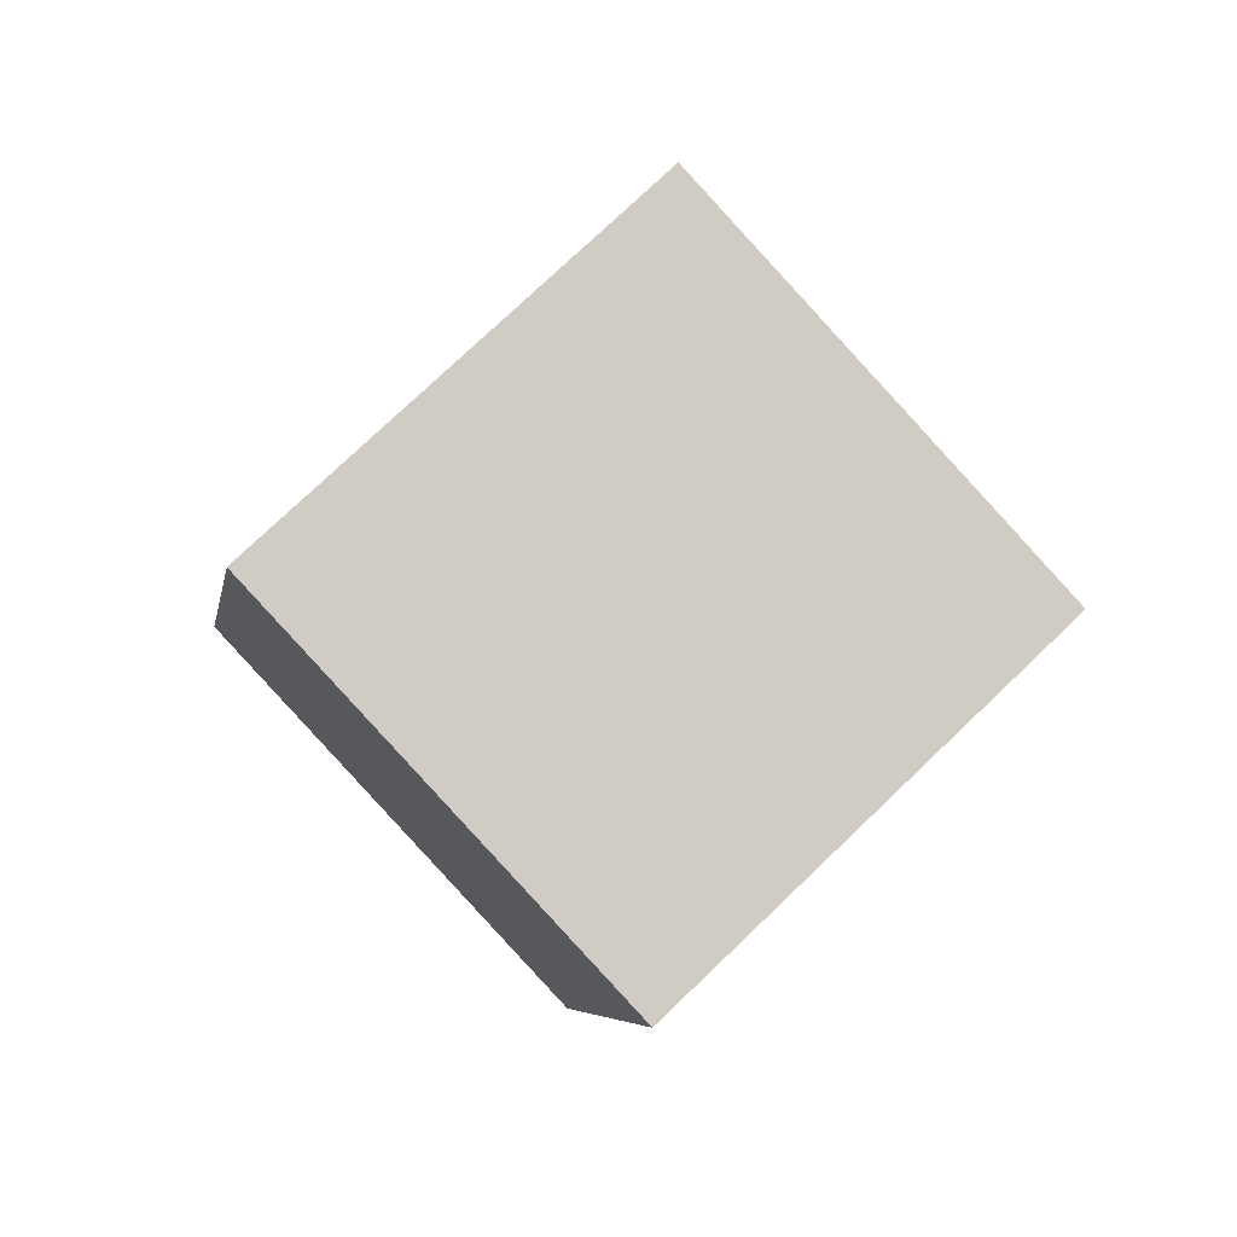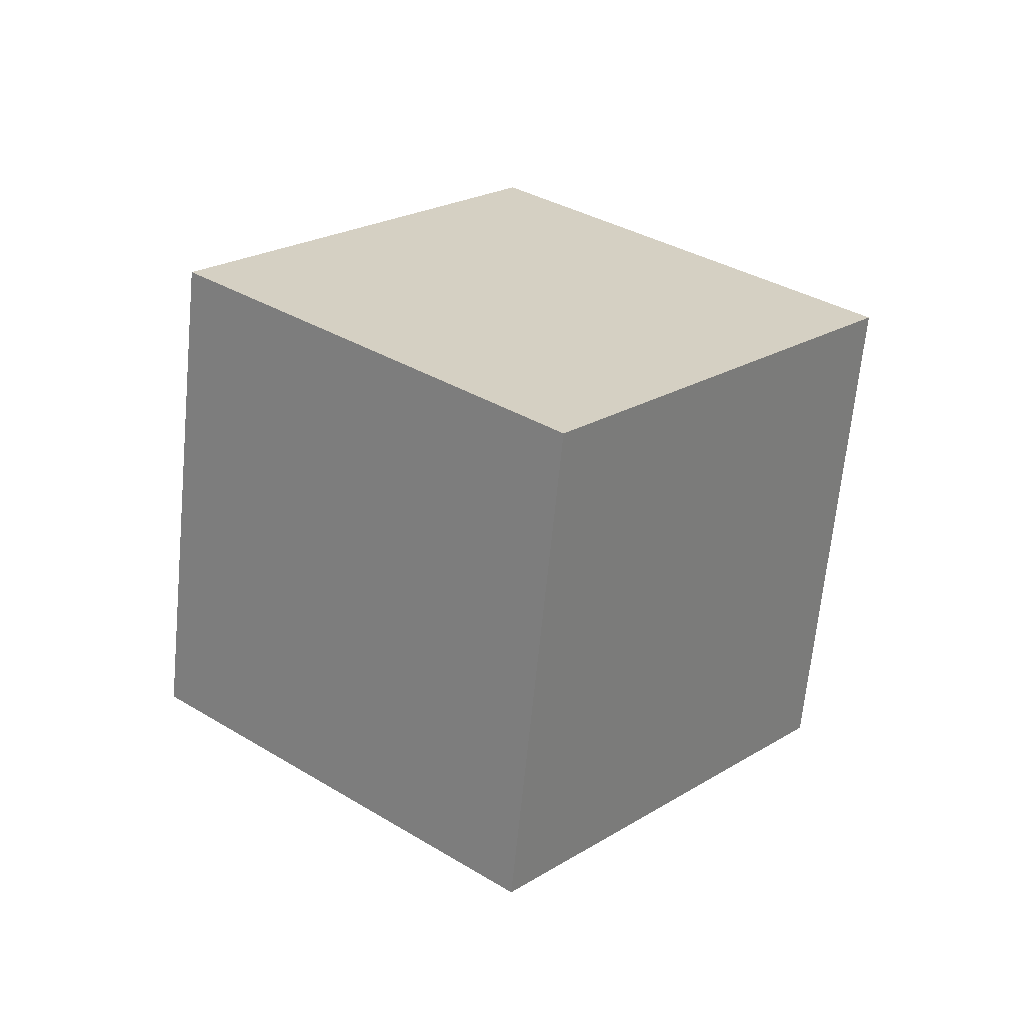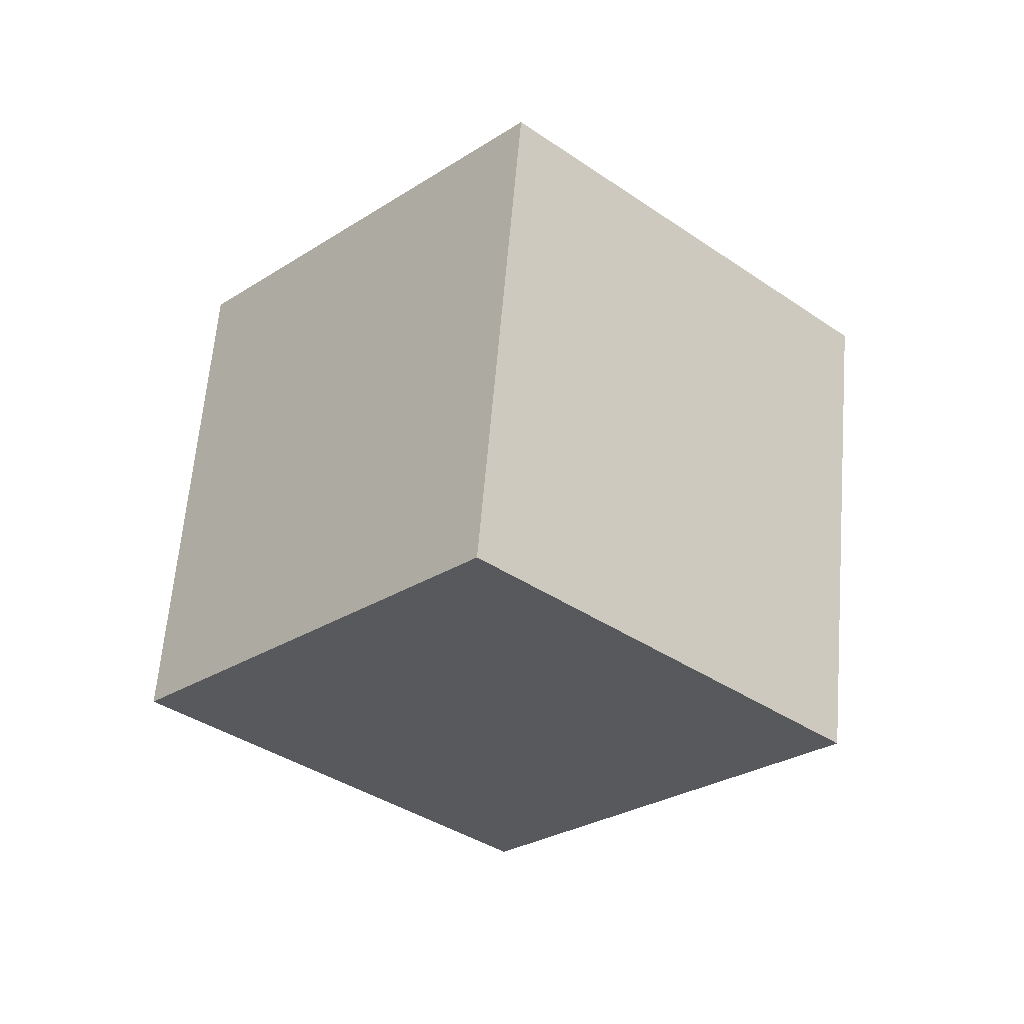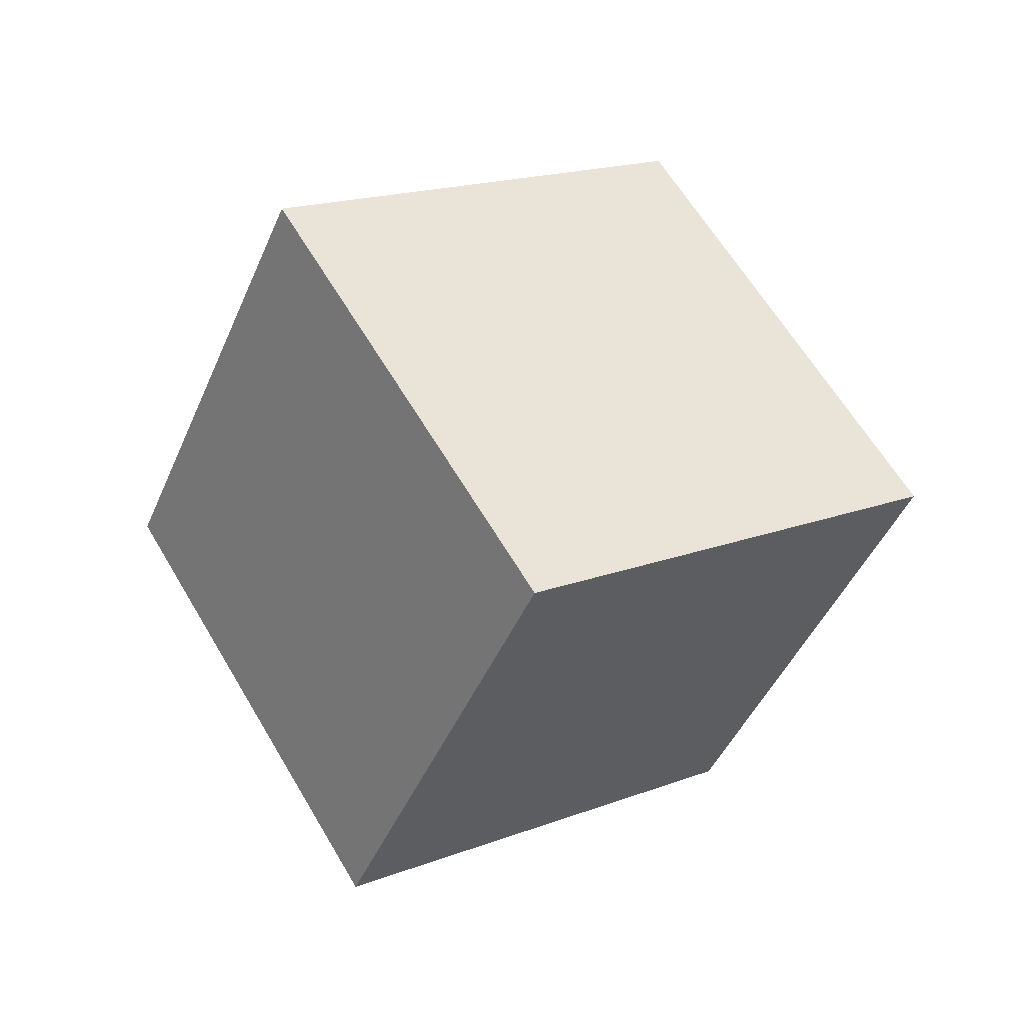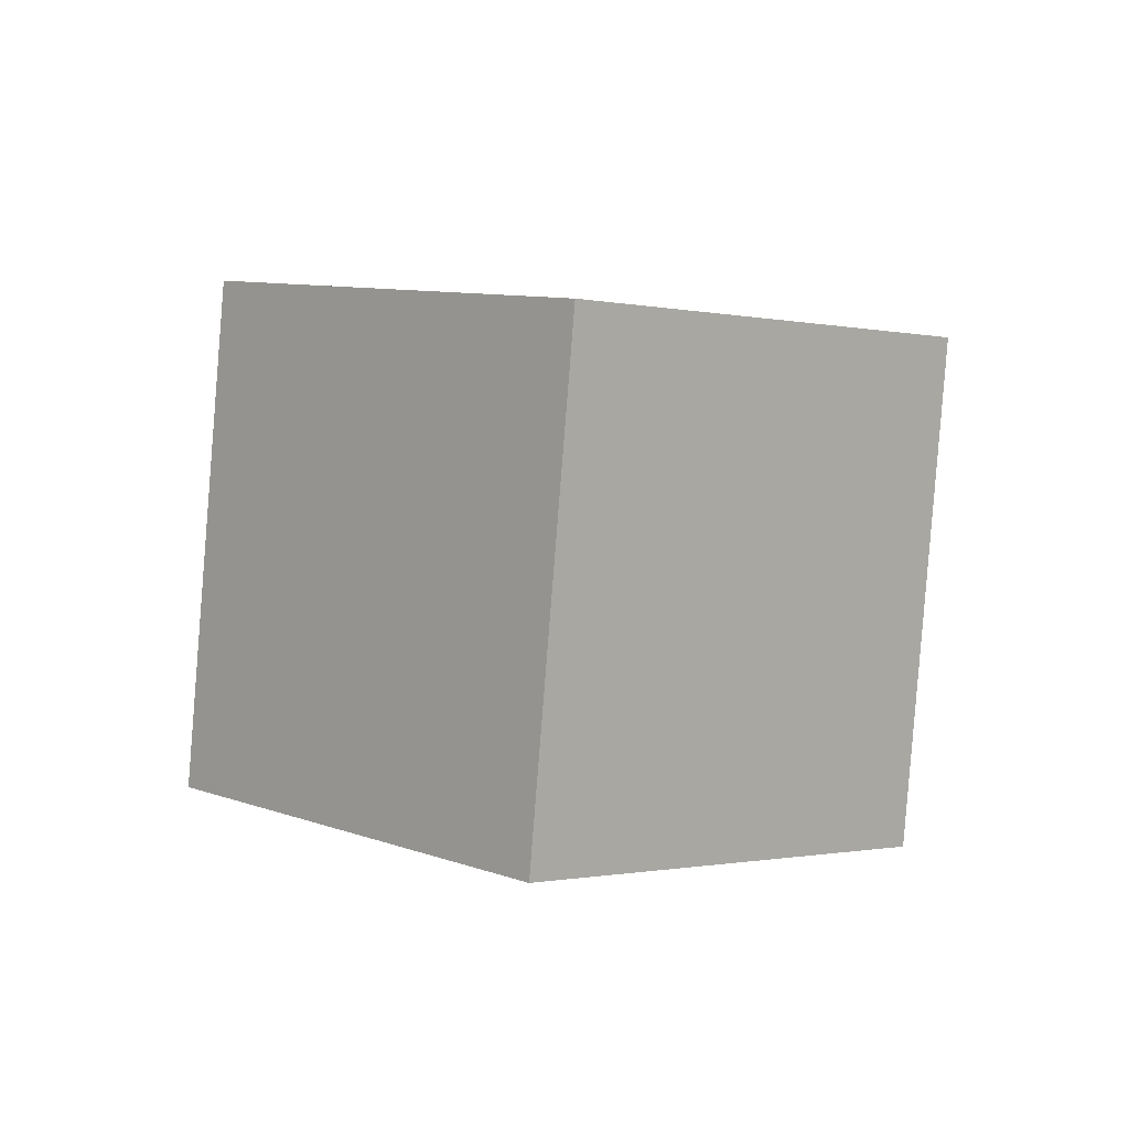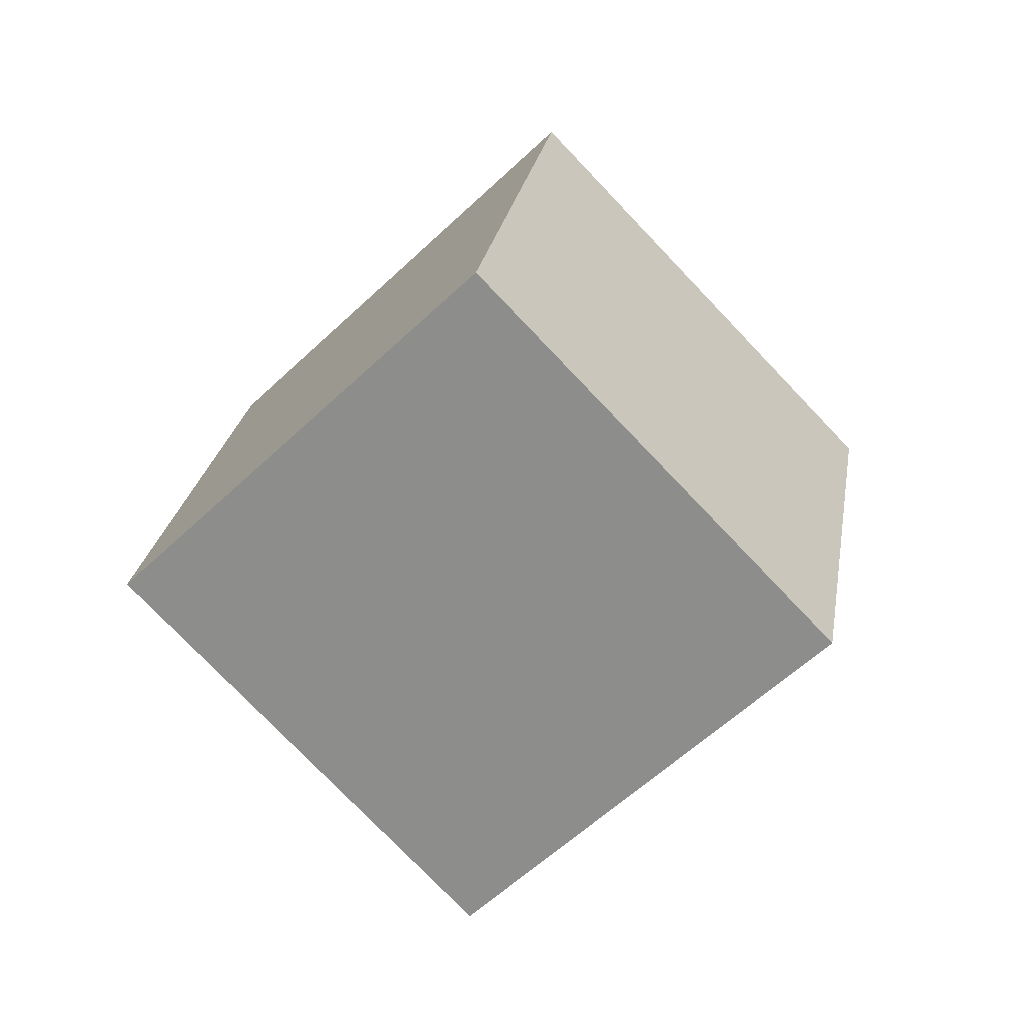
<metadata>
{"format":"obj","ext":"obj","renderer":"f3d","projection":"perspective","resolution":1024,"background":"white","views":[{"elev":33.2,"azim":156.0,"up":"+Z"},{"elev":75.9,"azim":-136.0,"up":"+Z"},{"elev":32.7,"azim":106.9,"up":"+Z"},{"elev":-73.0,"azim":77.1,"up":"+Z"},{"elev":66.4,"azim":106.7,"up":"+Z"},{"elev":-16.0,"azim":-131.5,"up":"+Z"}]}
</metadata>
<code>
v -8.588 9.738 -1.554
v -3.94 3.552 4.781
v 0.0943 11.52 -6.183
v 4.743 5.337 0.152
v -10.32 2.086 -7.754
v -5.673 -4.1 -1.419
v -1.639 3.87 -12.38
v 3.01 -2.315 -6.048
f 2 4 1
f 5 2 1
f 1 4 3
f 3 5 1
f 2 8 4
f 6 2 5
f 6 8 2
f 4 8 3
f 7 5 3
f 3 8 7
f 7 6 5
f 8 6 7

</code>
